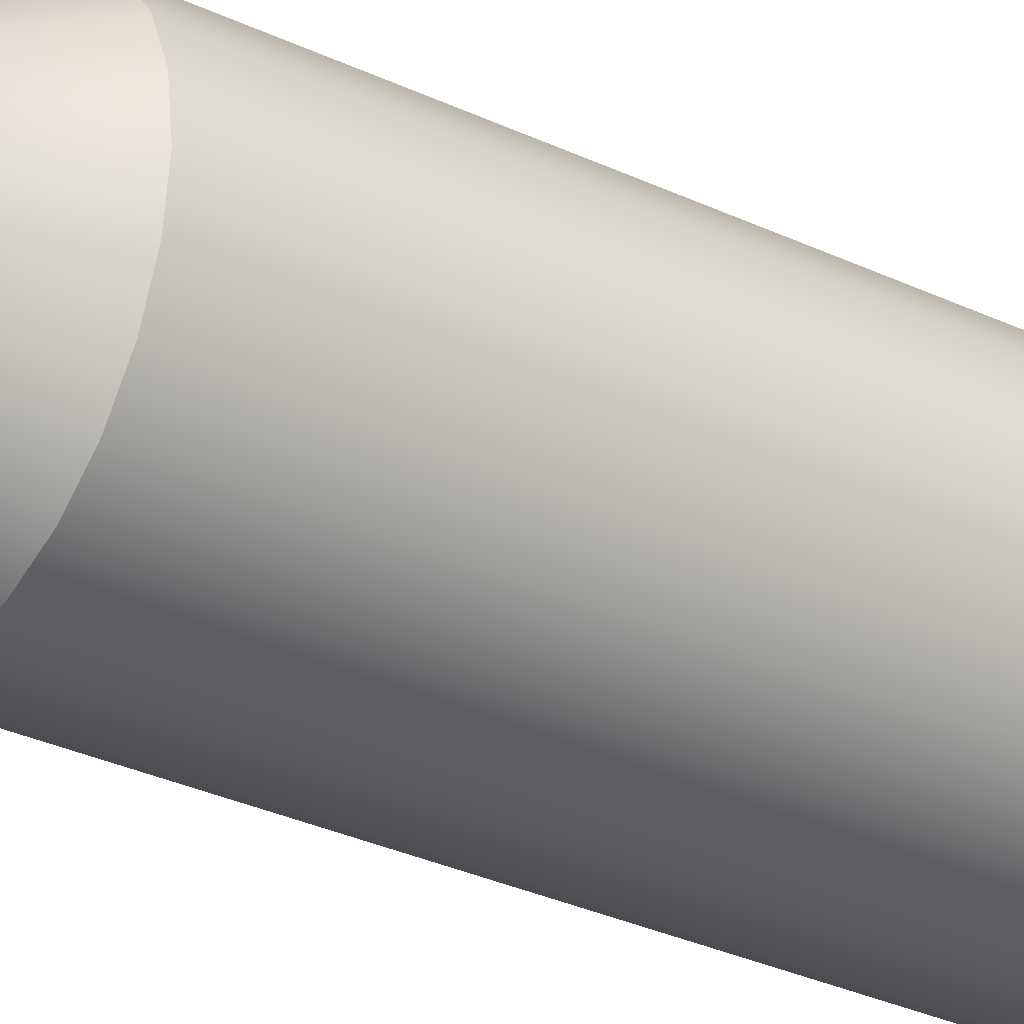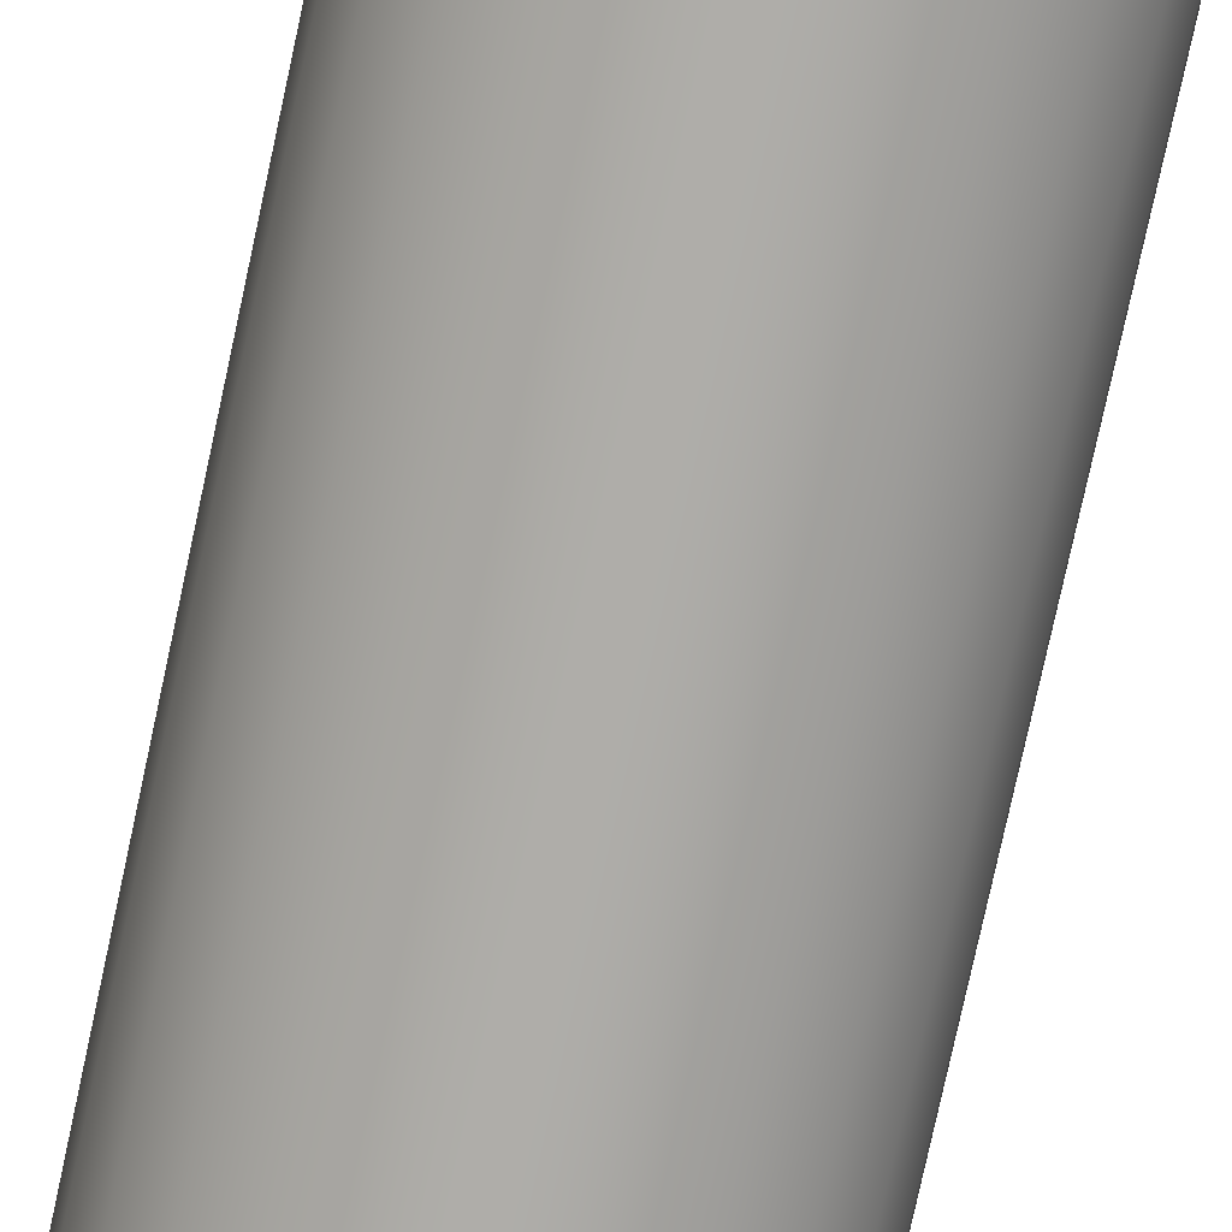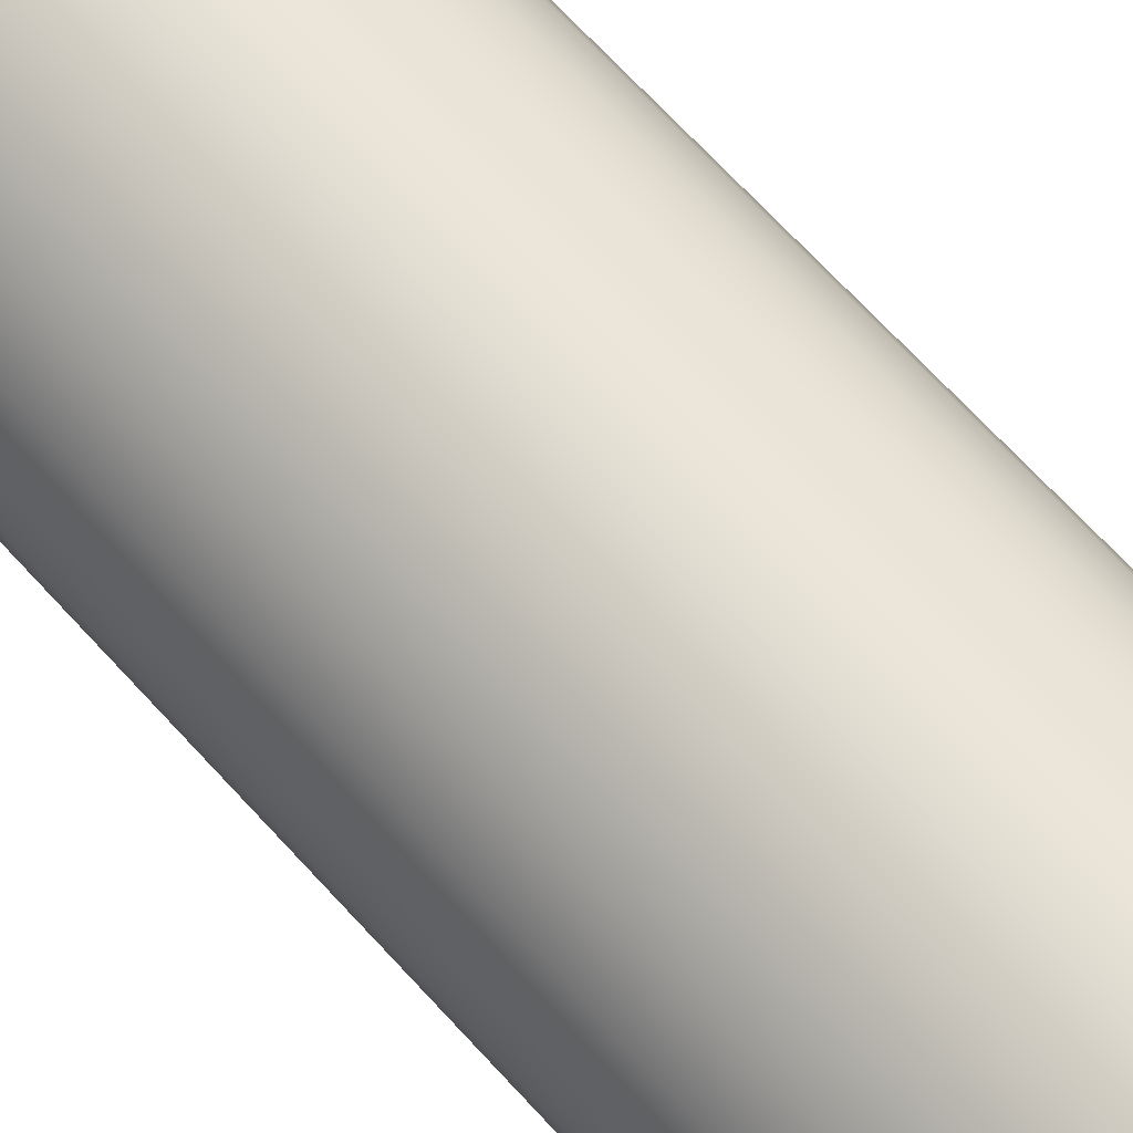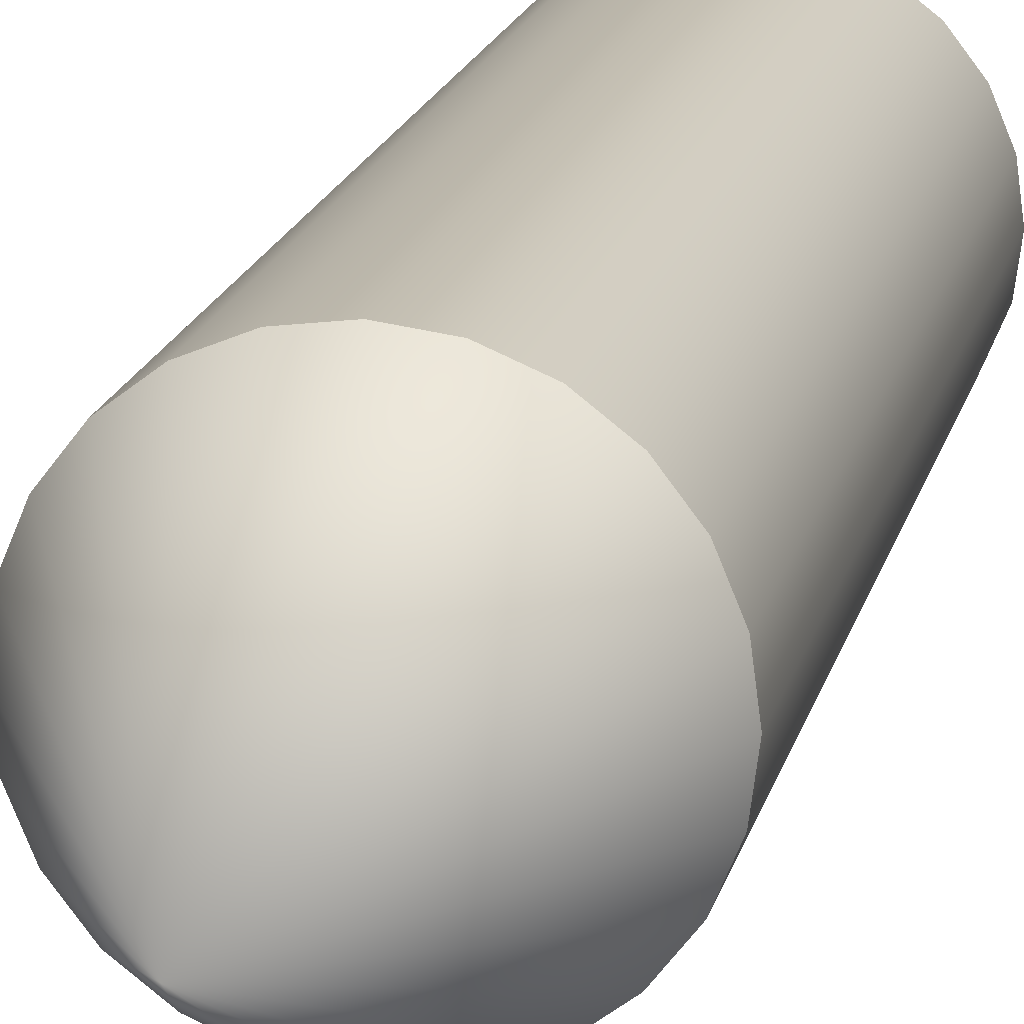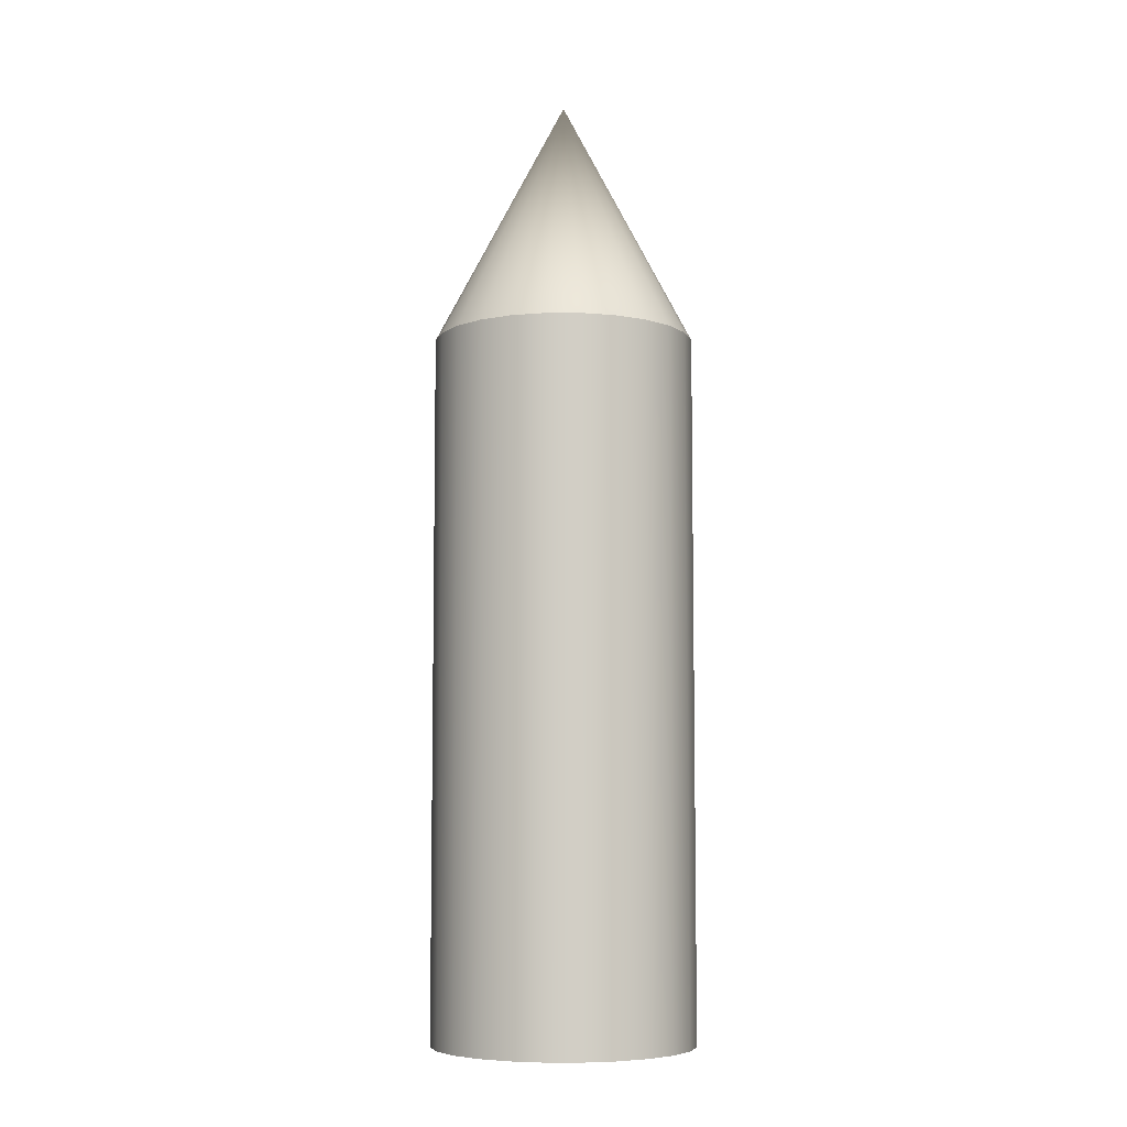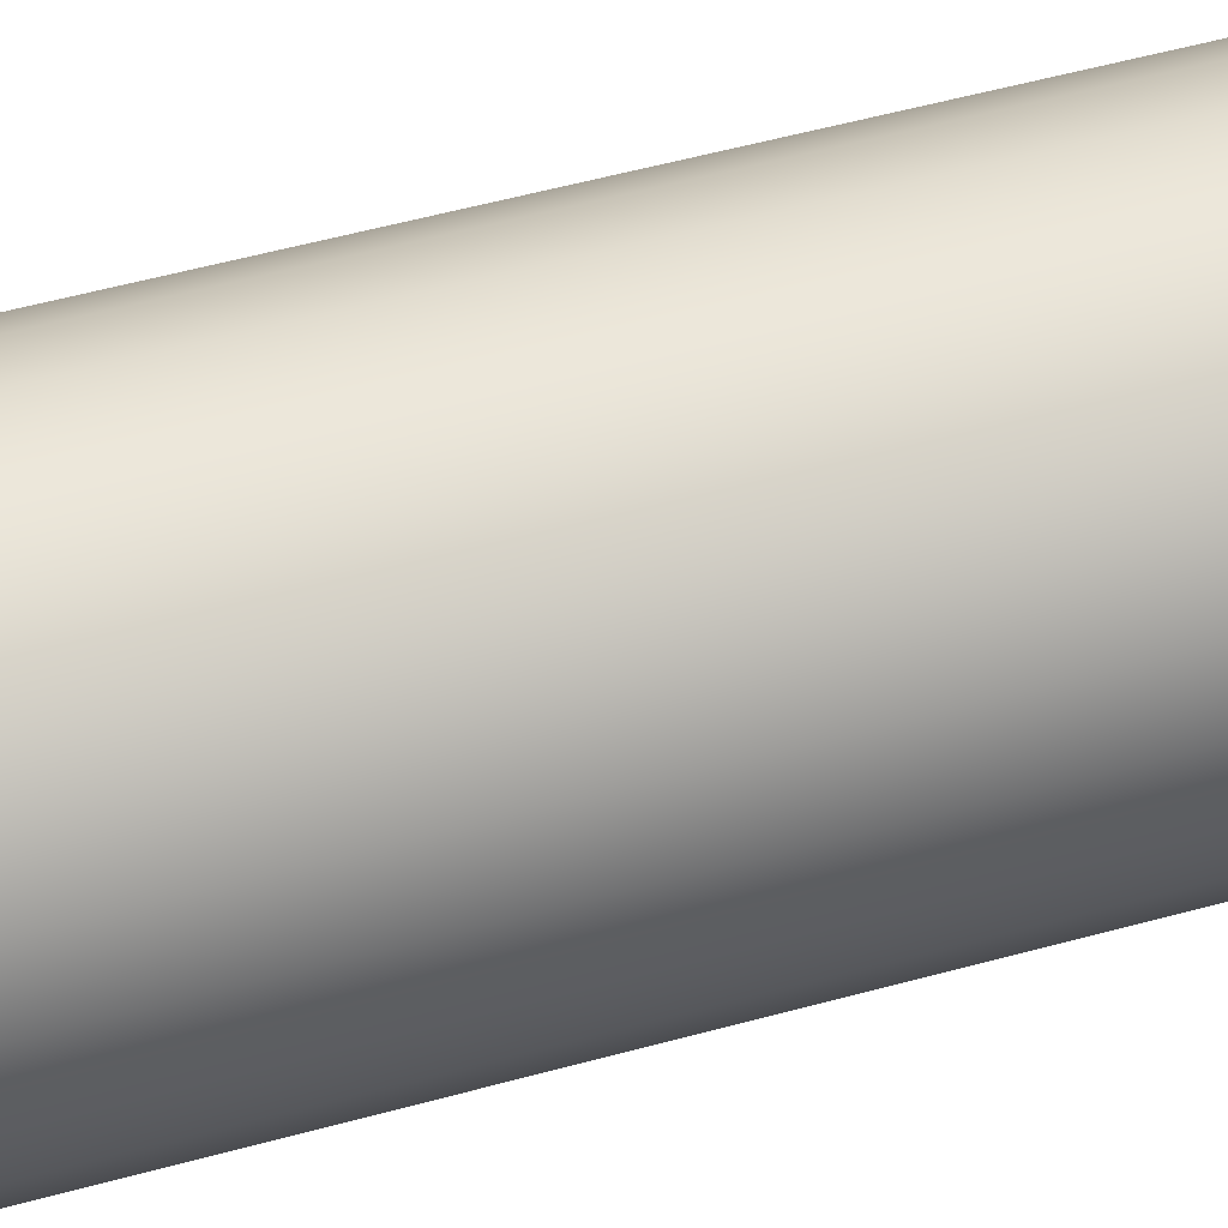
<metadata>
{"format":"obj","ext":"obj","renderer":"f3d","projection":"perspective","resolution":1024,"background":"white","views":[{"elev":-30.5,"azim":-124.6,"up":"+Z"},{"elev":-77.3,"azim":167.8,"up":"+Z"},{"elev":66.6,"azim":-42.0,"up":"+Z"},{"elev":16.7,"azim":-167.9,"up":"+Z"},{"elev":-6.9,"azim":52.7,"up":"+Y"},{"elev":50.8,"azim":-107.0,"up":"+Z"}]}
</metadata>
<code>
g Mesh1 Group1 Model
v -2.707e-16 3.52 9.024e-17
v -0.3633 2.72 0.2098
v -0.2966 2.72 0.2966
f 1 2 3
v -0.4052 2.72 0.1086
f 1 4 2
v -0.4195 2.72 9.024e-17
f 1 5 4
v -0.4052 2.72 -0.1086
f 1 6 5
v -0.3633 2.72 -0.2098
f 1 7 6
v -0.2966 2.72 -0.2966
f 1 8 7
v -0.2098 2.72 -0.3633
f 1 9 8
v -0.1086 2.72 -0.4052
f 1 10 9
v 9.024e-17 2.72 -0.4195
f 1 11 10
v 0.1086 2.72 -0.4052
f 1 12 11
v 0.2098 2.72 -0.3633
f 1 13 12
v 0.2966 2.72 -0.2966
f 1 14 13
v 0.3633 2.72 -0.2098
f 1 15 14
v 0.4052 2.72 -0.1086
f 1 16 15
v 0.4195 2.72 8.121e-16
f 1 17 16
v 0.4052 2.72 0.1086
f 1 18 17
v 0.3633 2.72 0.2098
f 1 19 18
v 0.2966 2.72 0.2966
f 1 20 19
v 0.2098 2.72 0.3633
f 1 21 20
v 0.1086 2.72 0.4052
f 1 22 21
v -9.024e-17 2.72 0.4195
f 1 23 22
v -0.1086 2.72 0.4052
f 1 24 23
v -0.2098 2.72 0.3633
f 1 25 24
f 1 3 25
v -0.2966 0.47 0.2966
v -0.2098 0.47 0.3633
f 26 27 25 3
v -0.1086 0.47 0.4052
f 27 28 24 25
v -9.024e-17 0.47 0.4195
f 28 29 23 24
v 0.1086 0.47 0.4052
f 29 30 22 23
v 0.2098 0.47 0.3633
f 30 31 21 22
v 0.2966 0.47 0.2966
f 31 32 20 21
v 0.3633 0.47 0.2098
f 32 33 19 20
v 0.4052 0.47 0.1086
f 33 34 18 19
v 0.4195 0.47 8.121e-16
f 34 35 17 18
v 0.4052 0.47 -0.1086
f 35 36 16 17
v 0.3633 0.47 -0.2098
f 36 37 15 16
v 0.2966 0.47 -0.2966
f 37 38 14 15
v 0.2098 0.47 -0.3633
f 38 39 13 14
v 0.1086 0.47 -0.4052
f 39 40 12 13
v 9.024e-17 0.47 -0.4195
f 40 41 11 12
v -0.1086 0.47 -0.4052
f 41 42 10 11
v -0.2098 0.47 -0.3633
f 42 43 9 10
v -0.2966 0.47 -0.2966
f 43 44 8 9
v -0.3633 0.47 -0.2098
f 44 45 7 8
v -0.4052 0.47 -0.1086
f 45 46 6 7
v -0.4195 0.47 9.024e-17
f 46 47 5 6
v -0.4052 0.47 0.1086
f 47 48 4 5
v -0.3633 0.47 0.2098
f 48 49 2 4
f 49 26 3 2

</code>
